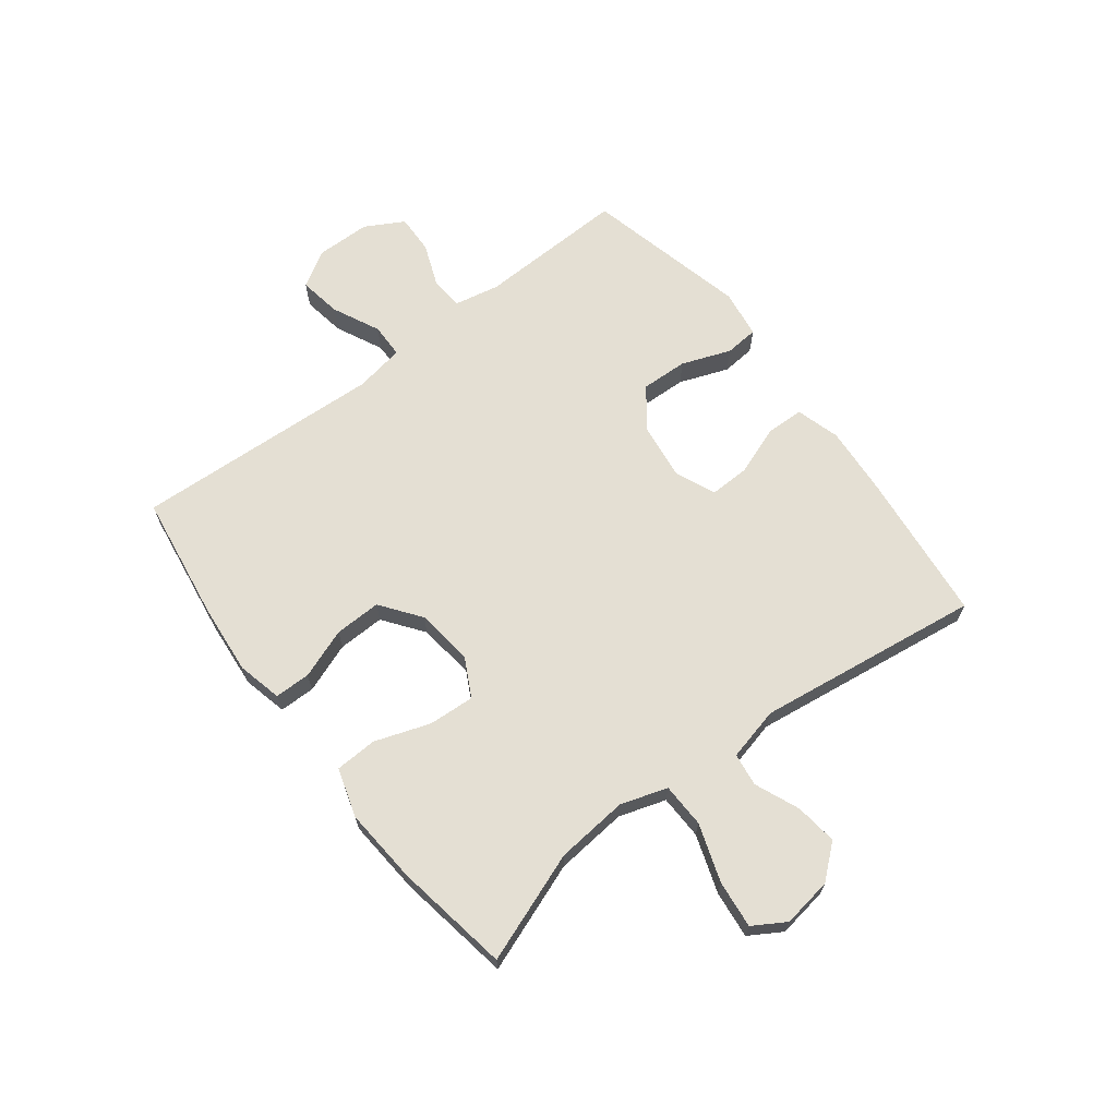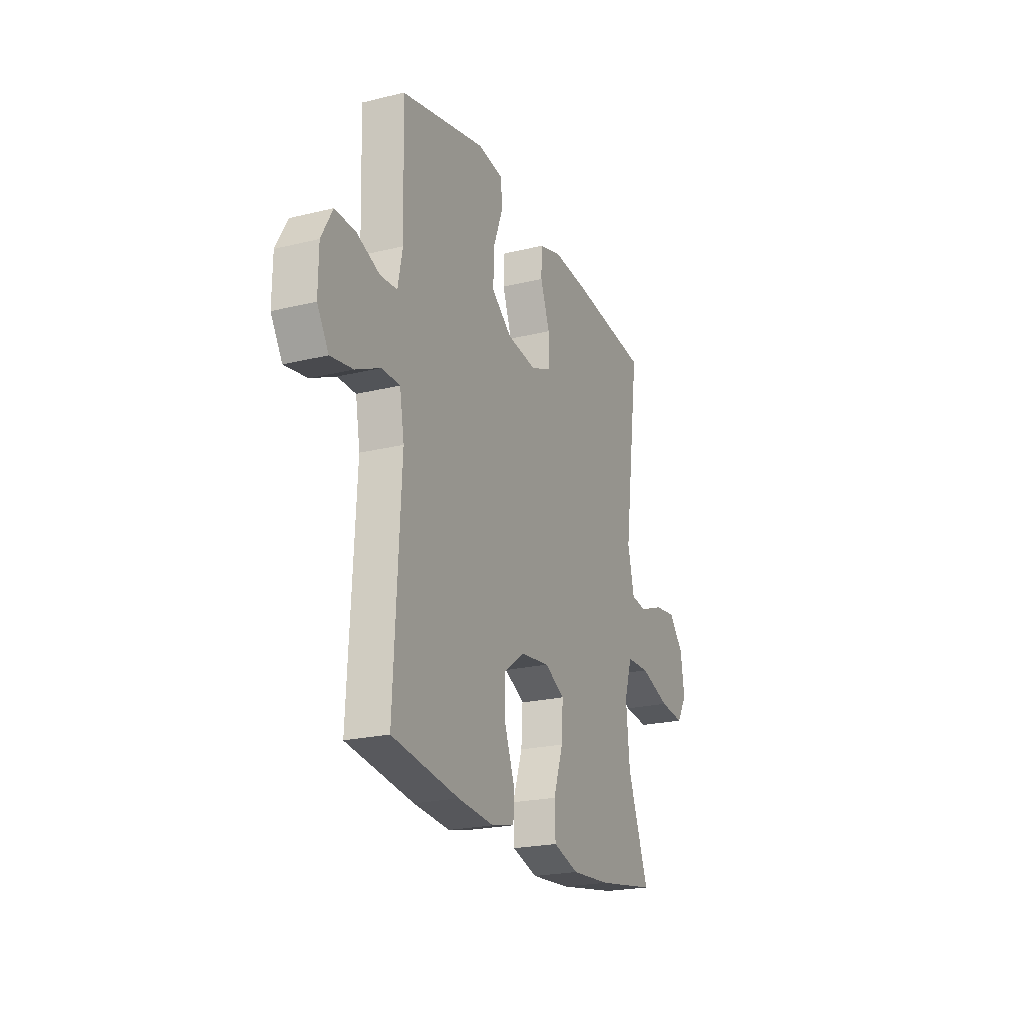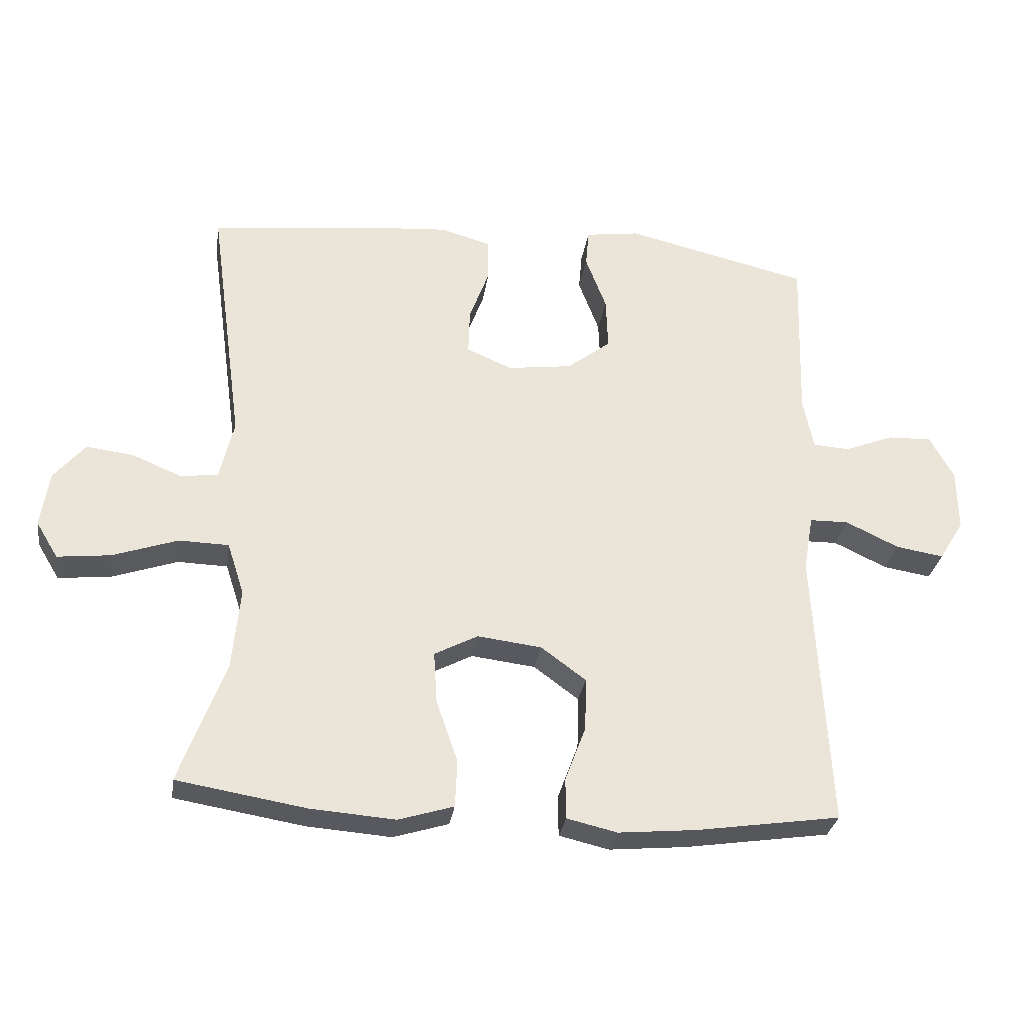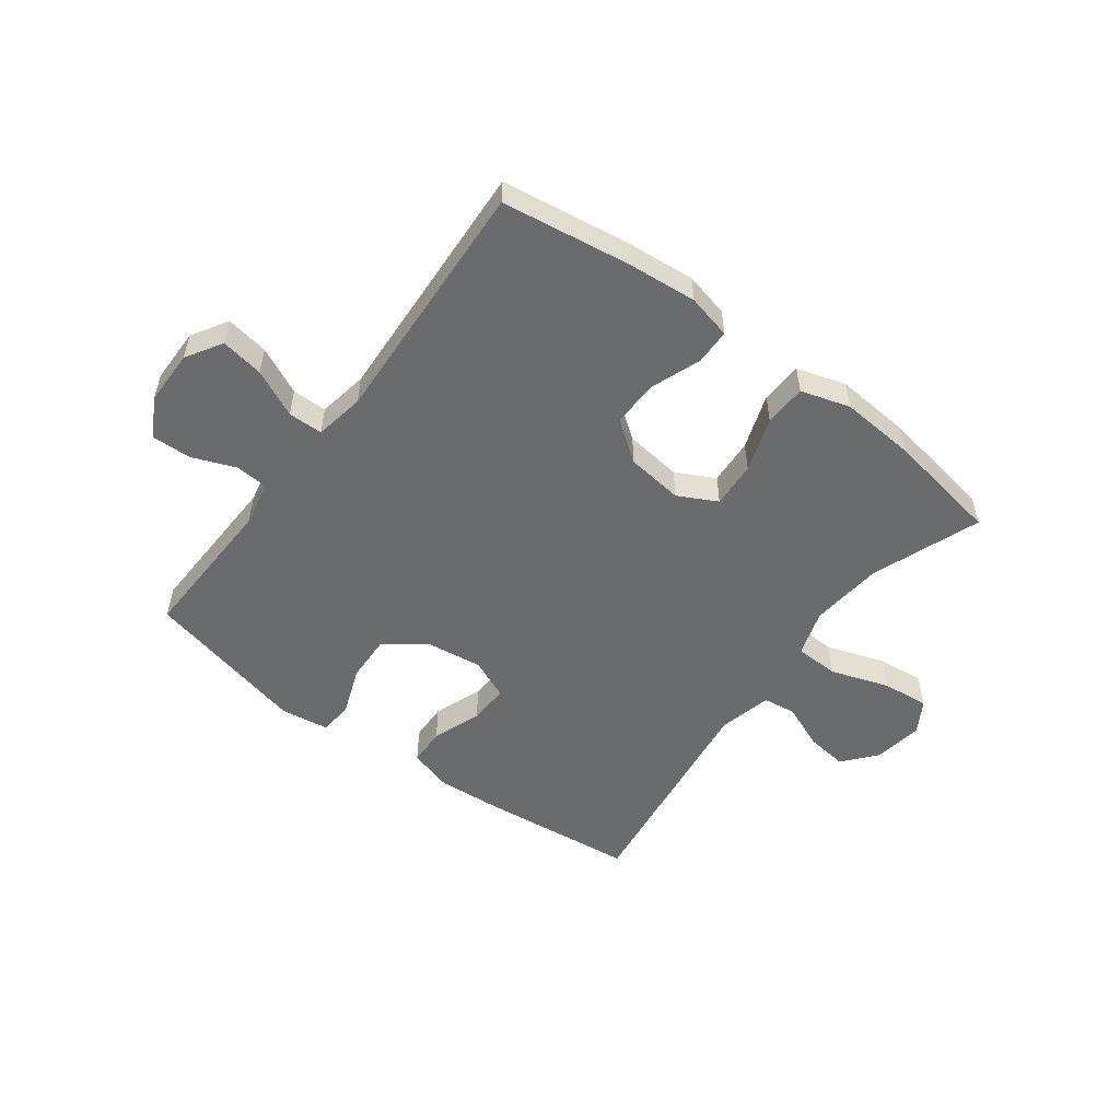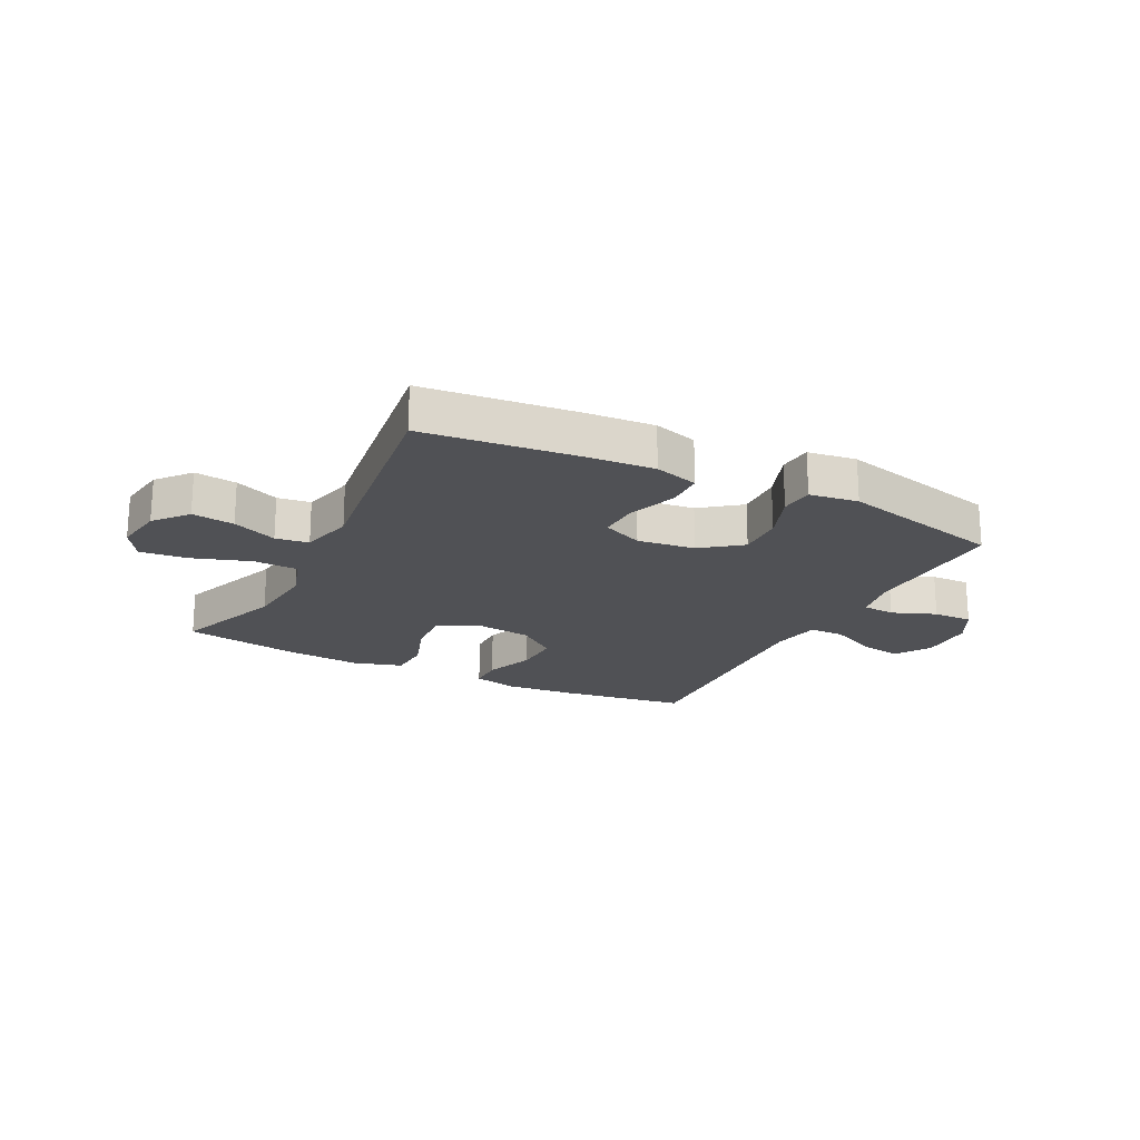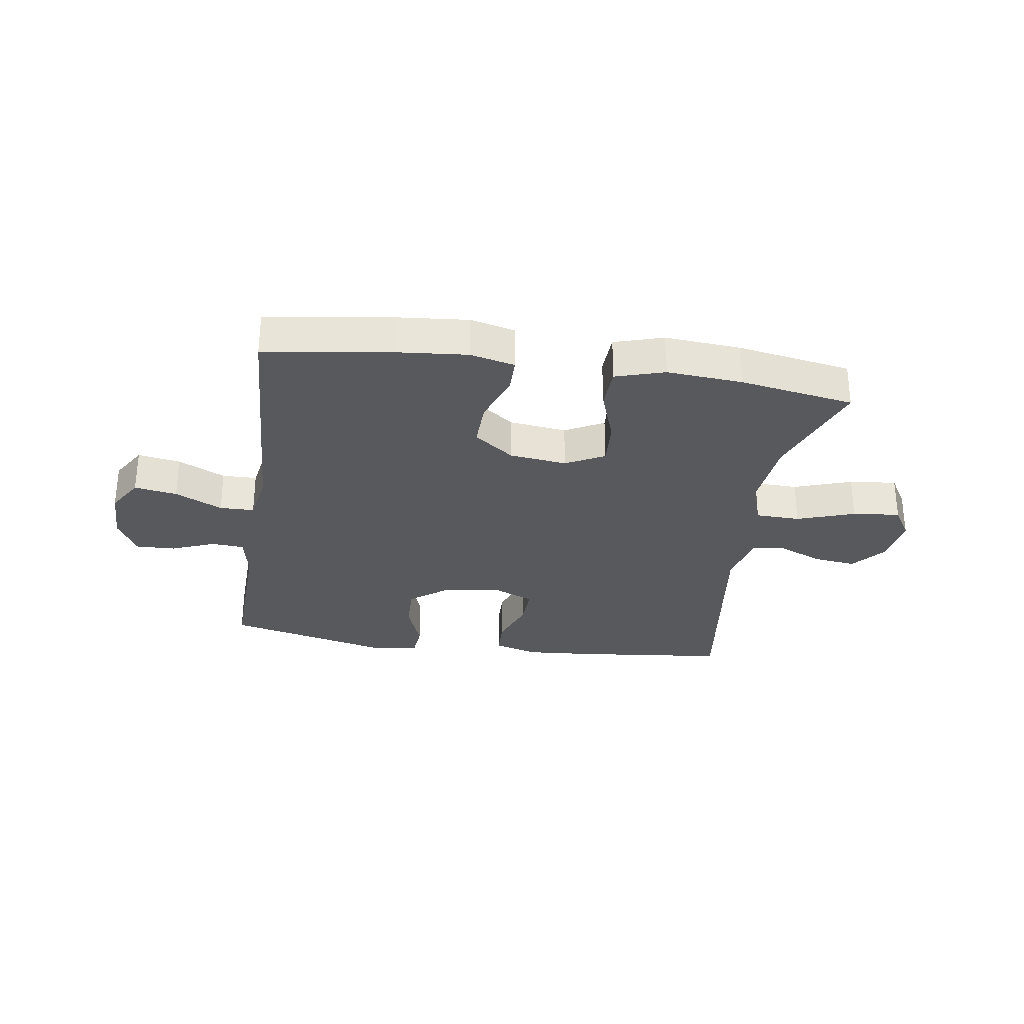
<metadata>
{"format":"obj","ext":"obj","renderer":"f3d","projection":"perspective","resolution":1024,"background":"white","views":[{"elev":66.7,"azim":-127.5,"up":"+Y"},{"elev":-22.2,"azim":113.1,"up":"+Z"},{"elev":-29.8,"azim":-8.4,"up":"+Z"},{"elev":-53.2,"azim":143.1,"up":"+Y"},{"elev":-20.2,"azim":-27.0,"up":"+Y"},{"elev":-30.1,"azim":171.4,"up":"+Y"}]}
</metadata>
<code>
v 0.5 0.07 0.5
v 0.492 0.07 0.242
v 0.508 0.07 0.163
v 0.564 0.07 0.159
v 0.64 0.07 0.189
v 0.708 0.07 0.191
v 0.745 0.07 0.124
v 0.746 0.07 0.029
v 0.708 0.07 -0.033
v 0.634 0.07 -0.021
v 0.552 0.07 0.018
v 0.492 0.07 0.017
v 0.477 0.07 -0.069
v 0.5 0.07 -0.5
v 0.278 0.07 -0.533
v 0.158 0.07 -0.544
v 0.081 0.07 -0.526
v 0.08 0.07 -0.464
v 0.112 0.07 -0.378
v 0.114 0.07 -0.297
v 0.045 0.07 -0.246
v -0.054 0.07 -0.234
v -0.121 0.07 -0.269
v -0.116 0.07 -0.349
v -0.083 0.07 -0.444
v -0.086 0.07 -0.517
v -0.171 0.07 -0.543
v -0.302 0.07 -0.533
v -0.5 0.07 -0.5
v -0.43 0.07 -0.311
v -0.418 0.07 -0.186
v -0.444 0.07 -0.105
v -0.521 0.07 -0.103
v -0.621 0.07 -0.137
v -0.703 0.07 -0.146
v -0.737 0.07 -0.09
v -0.724 0.07 -0.004
v -0.676 0.07 0.053
v -0.603 0.07 0.044
v -0.526 0.07 0.012
v -0.469 0.07 0.02
v -0.447 0.07 0.112
v -0.5 0.07 0.5
v -0.238 0.07 0.529
v -0.119 0.07 0.538
v -0.043 0.07 0.516
v -0.041 0.07 0.451
v -0.072 0.07 0.366
v -0.074 0.07 0.296
v -0.004 0.07 0.266
v 0.095 0.07 0.279
v 0.163 0.07 0.331
v 0.16 0.07 0.412
v 0.128 0.07 0.497
v 0.133 0.07 0.555
v 0.217 0.07 0.567
v 0.5 0 0.5
v 0.492 0 0.242
v 0.508 0 0.163
v 0.564 0 0.159
v 0.64 0 0.189
v 0.708 0 0.191
v 0.745 0 0.124
v 0.746 0 0.029
v 0.708 0 -0.033
v 0.634 0 -0.021
v 0.552 0 0.018
v 0.492 0 0.017
v 0.477 0 -0.069
v 0.5 0 -0.5
v 0.278 0 -0.533
v 0.158 0 -0.544
v 0.081 0 -0.526
v 0.08 0 -0.464
v 0.112 0 -0.378
v 0.114 0 -0.297
v 0.045 0 -0.246
v -0.054 0 -0.234
v -0.121 0 -0.269
v -0.116 0 -0.349
v -0.083 0 -0.444
v -0.086 0 -0.517
v -0.171 0 -0.543
v -0.302 0 -0.533
v -0.5 0 -0.5
v -0.43 0 -0.311
v -0.418 0 -0.186
v -0.444 0 -0.105
v -0.521 0 -0.103
v -0.621 0 -0.137
v -0.703 0 -0.146
v -0.737 0 -0.09
v -0.724 0 -0.004
v -0.676 0 0.053
v -0.603 0 0.044
v -0.526 0 0.012
v -0.469 0 0.02
v -0.447 0 0.112
v -0.5 0 0.5
v -0.238 0 0.529
v -0.119 0 0.538
v -0.043 0 0.516
v -0.041 0 0.451
v -0.072 0 0.366
v -0.074 0 0.296
v -0.004 0 0.266
v 0.095 0 0.279
v 0.163 0 0.331
v 0.16 0 0.412
v 0.128 0 0.497
v 0.133 0 0.555
v 0.217 0 0.567
f 53 54 55 56
f 52 53 56 1
f 51 52 1 2
f 50 51 2 3
f 45 46 47 48
f 45 48 49
f 42 43 44 45
f 41 42 45 49
f 37 38 39 40
f 35 36 37 40
f 33 34 35 40
f 32 33 40 41
f 31 32 41 49
f 27 28 29 30
f 24 25 26 27
f 23 24 27 30
f 22 23 30 31
f 16 17 18 19
f 16 19 20
f 13 14 15 16
f 12 13 16 20
f 8 9 10 11
f 8 11 12
f 7 8 12
f 4 5 6 7
f 3 4 7 12
f 50 3 12 20
f 21 22 31 49
f 20 21 49 50
f 112 111 110 109
f 57 112 109 108
f 58 57 108 107
f 59 58 107 106
f 104 103 102 101
f 105 104 101
f 101 100 99 98
f 105 101 98 97
f 96 95 94 93
f 96 93 92 91
f 96 91 90 89
f 97 96 89 88
f 105 97 88 87
f 86 85 84 83
f 83 82 81 80
f 86 83 80 79
f 87 86 79 78
f 75 74 73 72
f 76 75 72
f 72 71 70 69
f 76 72 69 68
f 67 66 65 64
f 68 67 64
f 68 64 63
f 63 62 61 60
f 68 63 60 59
f 76 68 59 106
f 105 87 78 77
f 106 105 77 76
f 1 57 58 2
f 2 58 59 3
f 3 59 60 4
f 4 60 61 5
f 5 61 62 6
f 6 62 63 7
f 7 63 64 8
f 8 64 65 9
f 9 65 66 10
f 10 66 67 11
f 11 67 68 12
f 12 68 69 13
f 13 69 70 14
f 14 70 71 15
f 15 71 72 16
f 16 72 73 17
f 17 73 74 18
f 18 74 75 19
f 19 75 76 20
f 20 76 77 21
f 21 77 78 22
f 22 78 79 23
f 23 79 80 24
f 24 80 81 25
f 25 81 82 26
f 26 82 83 27
f 27 83 84 28
f 28 84 85 29
f 29 85 86 30
f 30 86 87 31
f 31 87 88 32
f 32 88 89 33
f 33 89 90 34
f 34 90 91 35
f 35 91 92 36
f 36 92 93 37
f 37 93 94 38
f 38 94 95 39
f 39 95 96 40
f 40 96 97 41
f 41 97 98 42
f 42 98 99 43
f 43 99 100 44
f 44 100 101 45
f 45 101 102 46
f 46 102 103 47
f 47 103 104 48
f 48 104 105 49
f 49 105 106 50
f 50 106 107 51
f 51 107 108 52
f 52 108 109 53
f 53 109 110 54
f 54 110 111 55
f 55 111 112 56
f 56 112 57 1

</code>
